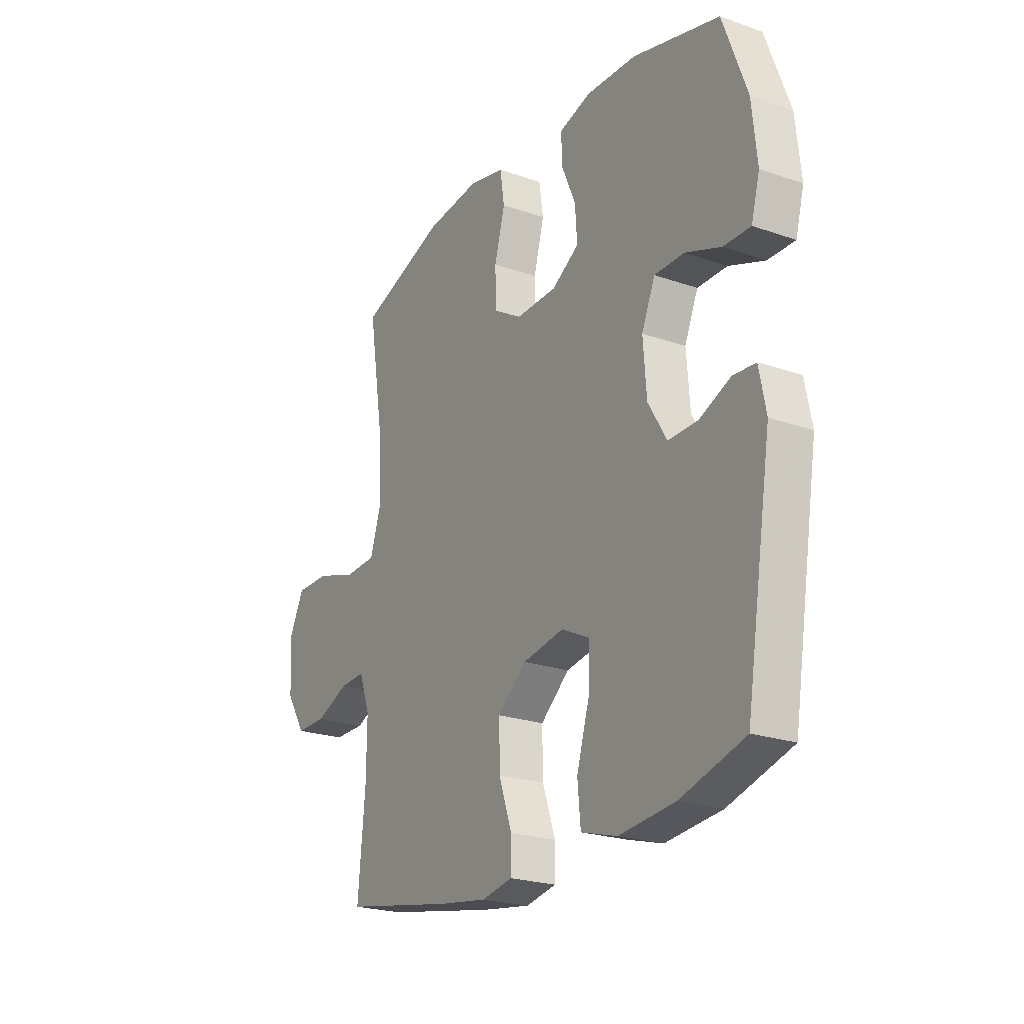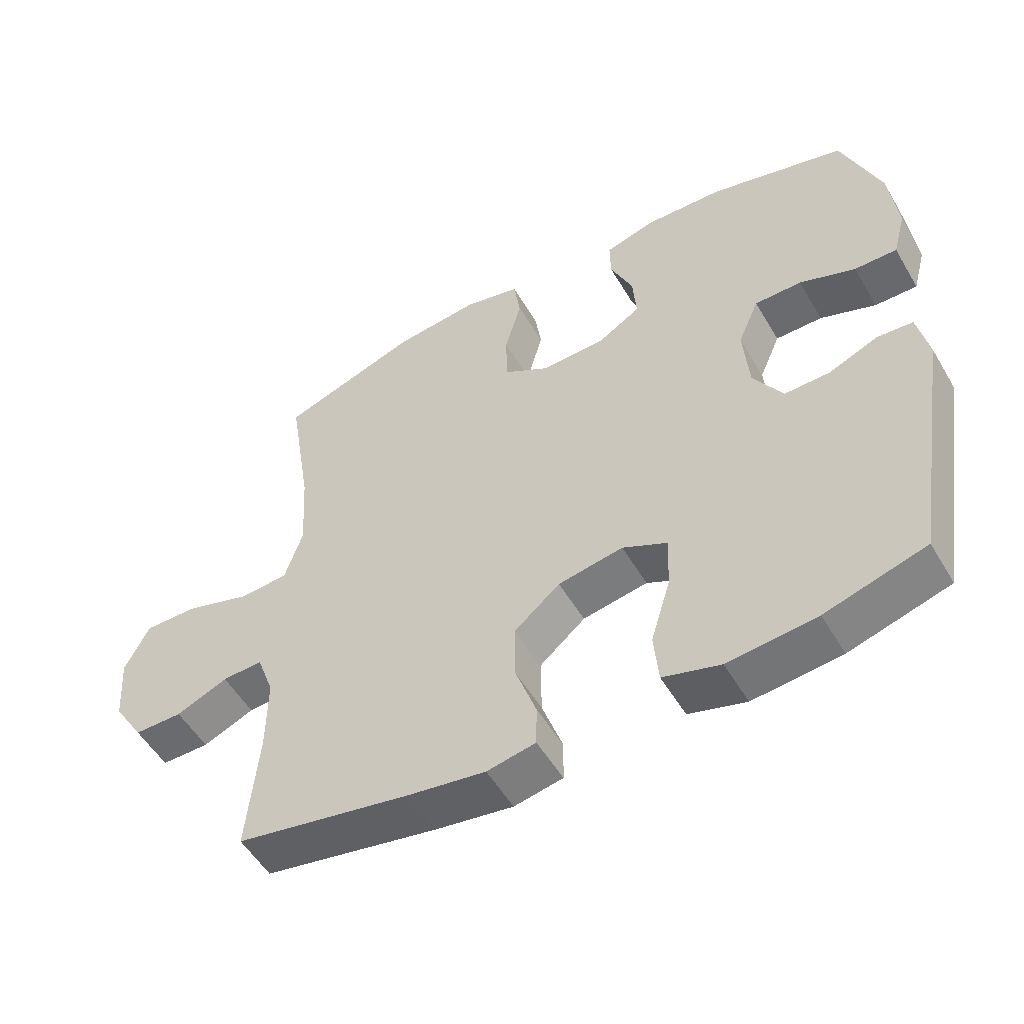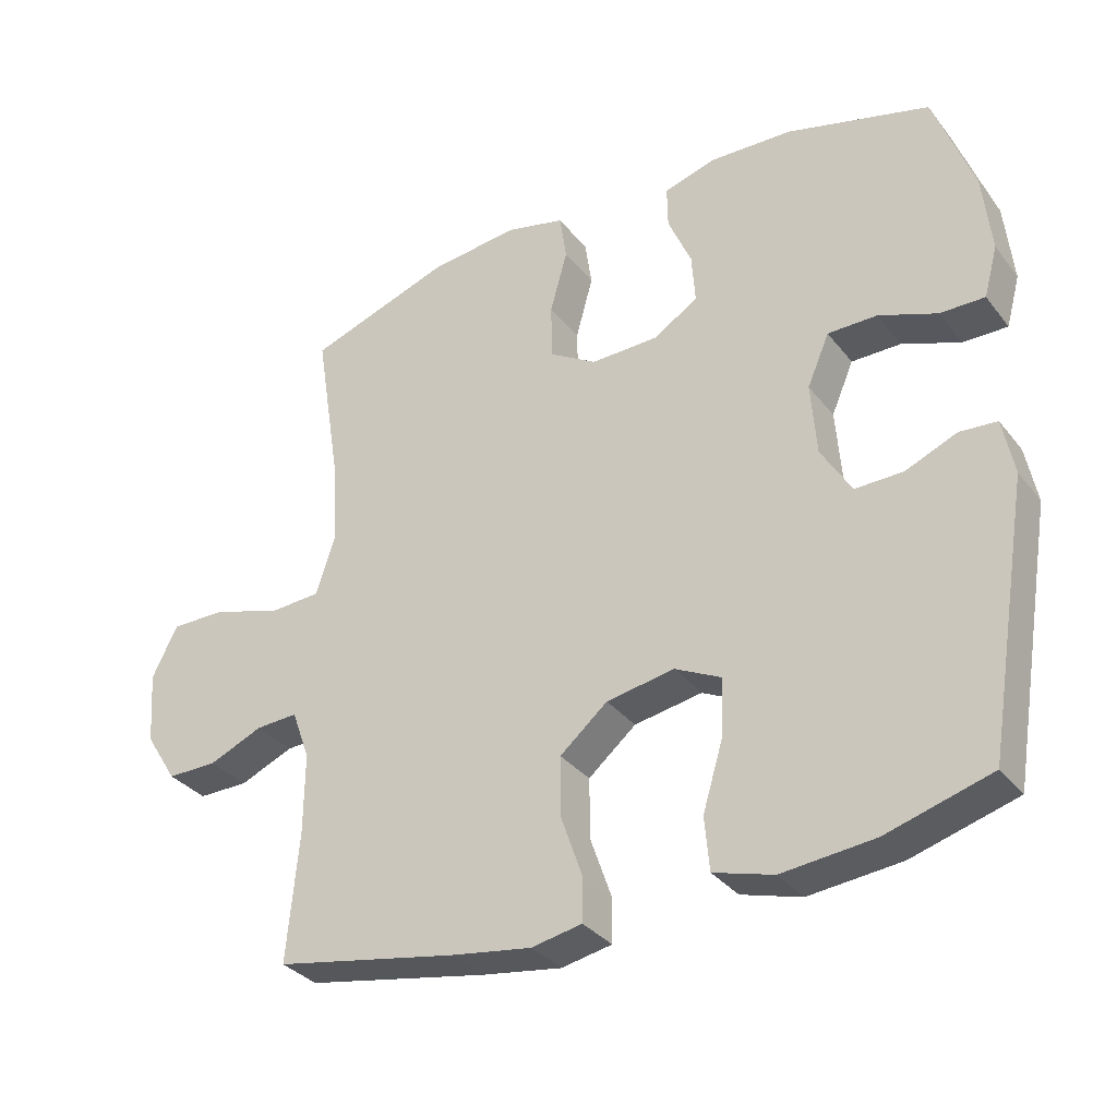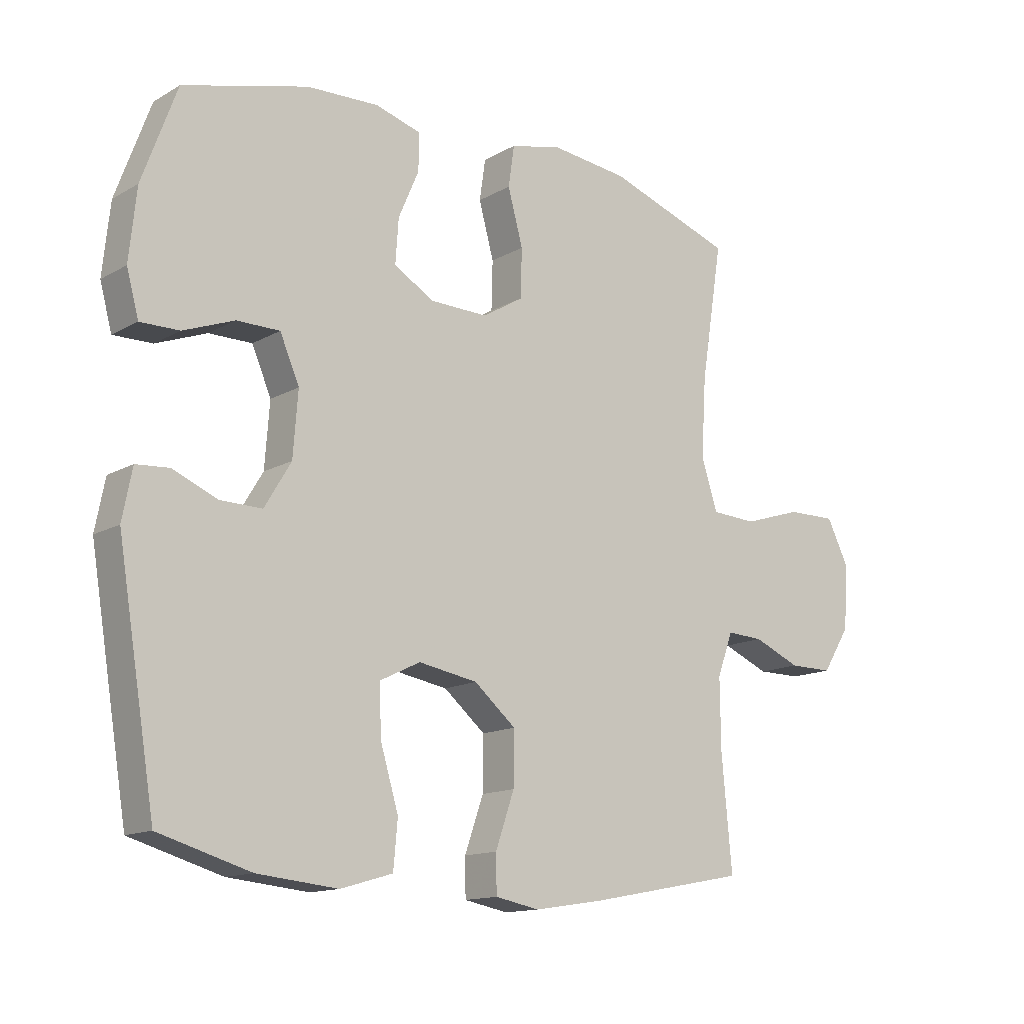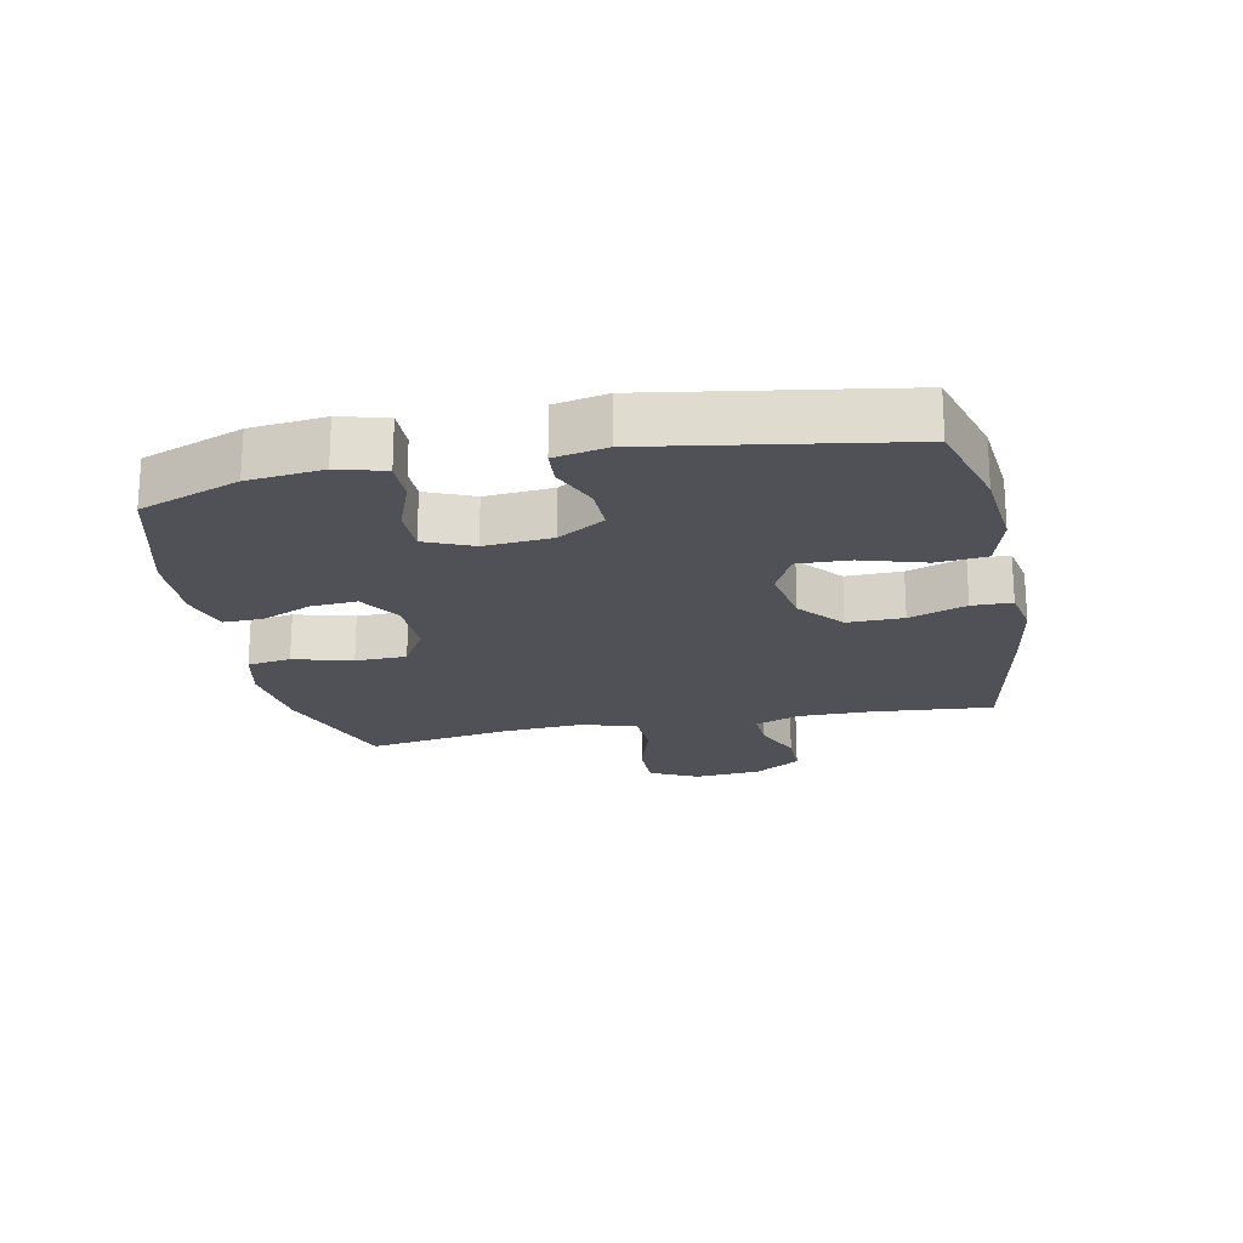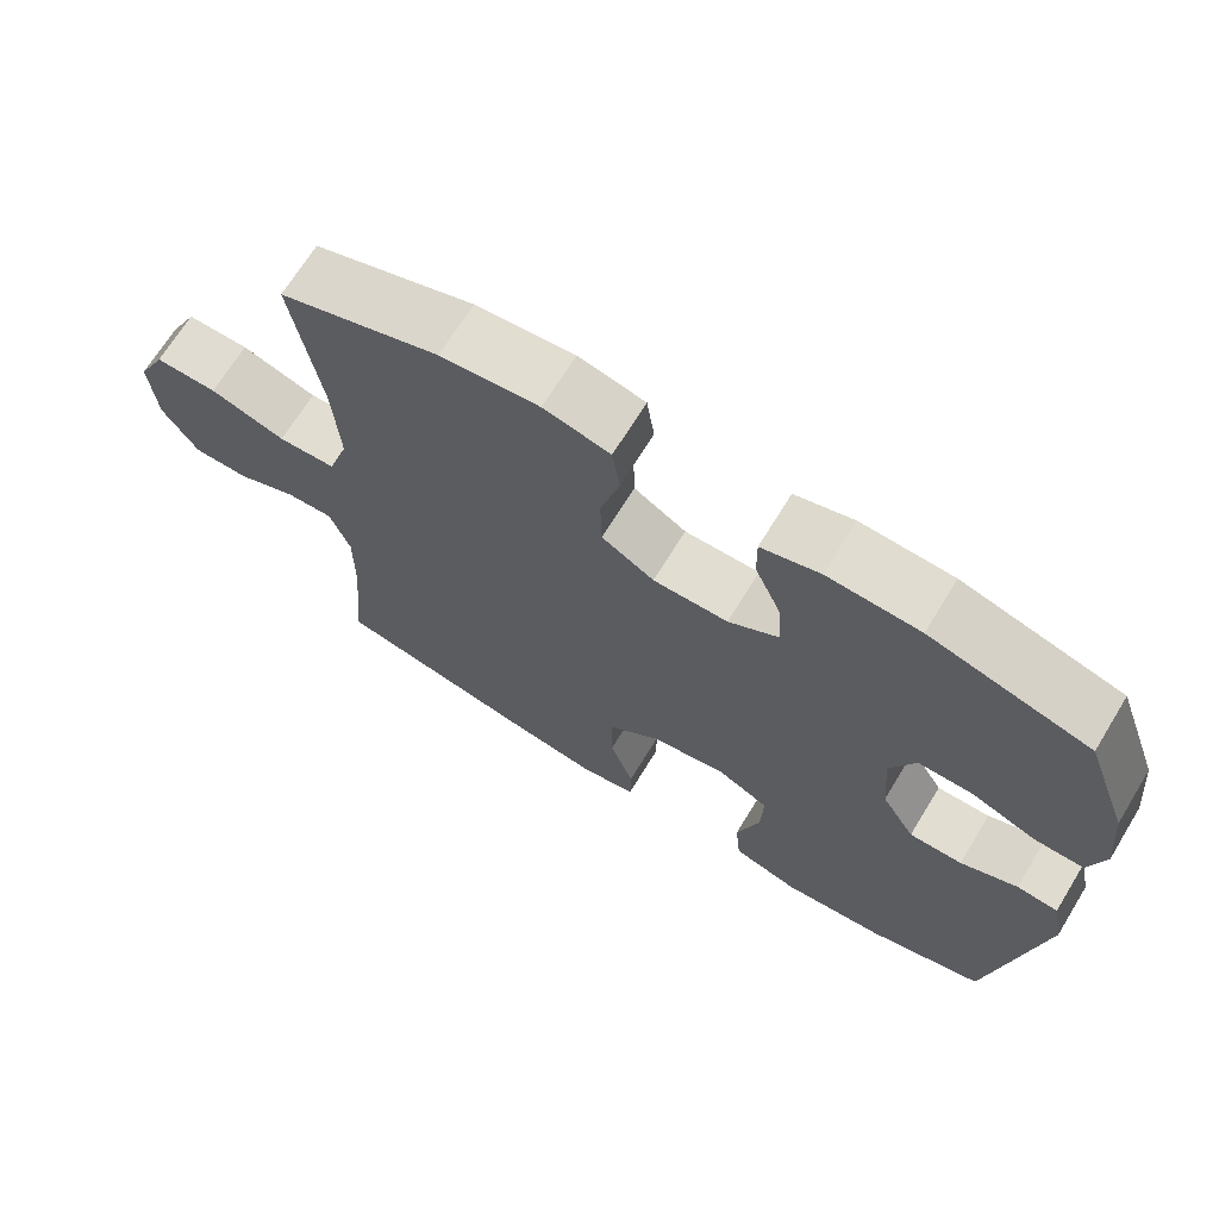
<metadata>
{"format":"obj","ext":"obj","renderer":"f3d","projection":"perspective","resolution":1024,"background":"white","views":[{"elev":-23.0,"azim":59.3,"up":"+Z"},{"elev":-53.3,"azim":30.0,"up":"+Z"},{"elev":-33.1,"azim":31.9,"up":"+Z"},{"elev":-13.9,"azim":141.1,"up":"+Z"},{"elev":-20.5,"azim":101.6,"up":"+Y"},{"elev":68.9,"azim":31.5,"up":"+Z"}]}
</metadata>
<code>
v 0.5 0.07 -0.5
v 0.349 0.07 -0.544
v 0.216 0.07 -0.557
v 0.13 0.07 -0.532
v 0.123 0.07 -0.455
v 0.153 0.07 -0.355
v 0.156 0.07 -0.274
v 0.089 0.07 -0.241
v -0.009 0.07 -0.258
v -0.078 0.07 -0.316
v -0.077 0.07 -0.403
v -0.046 0.07 -0.492
v -0.047 0.07 -0.554
v -0.12 0.07 -0.568
v -0.236 0.07 -0.55
v -0.5 0.07 -0.5
v -0.483 0.07 -0.314
v -0.482 0.07 -0.199
v -0.508 0.07 -0.127
v -0.569 0.07 -0.13
v -0.647 0.07 -0.163
v -0.72 0.07 -0.163
v -0.766 0.07 -0.09
v -0.774 0.07 0.015
v -0.737 0.07 0.089
v -0.656 0.07 0.088
v -0.558 0.07 0.057
v -0.483 0.07 0.061
v -0.456 0.07 0.145
v -0.464 0.07 0.275
v -0.5 0.07 0.5
v -0.292 0.07 0.571
v -0.164 0.07 0.585
v -0.078 0.07 0.565
v -0.068 0.07 0.497
v -0.093 0.07 0.406
v -0.091 0.07 0.326
v -0.023 0.07 0.285
v 0.074 0.07 0.287
v 0.139 0.07 0.327
v 0.134 0.07 0.399
v 0.1 0.07 0.478
v 0.099 0.07 0.539
v 0.175 0.07 0.561
v 0.294 0.07 0.556
v 0.5 0.07 0.5
v 0.557 0.07 0.344
v 0.569 0.07 0.228
v 0.549 0.07 0.155
v 0.485 0.07 0.156
v 0.401 0.07 0.188
v 0.33 0.07 0.188
v 0.298 0.07 0.114
v 0.306 0.07 0.009
v 0.35 0.07 -0.064
v 0.419 0.07 -0.063
v 0.493 0.07 -0.032
v 0.547 0.07 -0.036
v 0.563 0.07 -0.118
v 0.5 0 -0.5
v 0.349 0 -0.544
v 0.216 0 -0.557
v 0.13 0 -0.532
v 0.123 0 -0.455
v 0.153 0 -0.355
v 0.156 0 -0.274
v 0.089 0 -0.241
v -0.009 0 -0.258
v -0.078 0 -0.316
v -0.077 0 -0.403
v -0.046 0 -0.492
v -0.047 0 -0.554
v -0.12 0 -0.568
v -0.236 0 -0.55
v -0.5 0 -0.5
v -0.483 0 -0.314
v -0.482 0 -0.199
v -0.508 0 -0.127
v -0.569 0 -0.13
v -0.647 0 -0.163
v -0.72 0 -0.163
v -0.766 0 -0.09
v -0.774 0 0.015
v -0.737 0 0.089
v -0.656 0 0.088
v -0.558 0 0.057
v -0.483 0 0.061
v -0.456 0 0.145
v -0.464 0 0.275
v -0.5 0 0.5
v -0.292 0 0.571
v -0.164 0 0.585
v -0.078 0 0.565
v -0.068 0 0.497
v -0.093 0 0.406
v -0.091 0 0.326
v -0.023 0 0.285
v 0.074 0 0.287
v 0.139 0 0.327
v 0.134 0 0.399
v 0.1 0 0.478
v 0.099 0 0.539
v 0.175 0 0.561
v 0.294 0 0.556
v 0.5 0 0.5
v 0.557 0 0.344
v 0.569 0 0.228
v 0.549 0 0.155
v 0.485 0 0.156
v 0.401 0 0.188
v 0.33 0 0.188
v 0.298 0 0.114
v 0.306 0 0.009
v 0.35 0 -0.064
v 0.419 0 -0.063
v 0.493 0 -0.032
v 0.547 0 -0.036
v 0.563 0 -0.118
f 4 5 6
f 3 4 6
f 2 3 6
f 1 2 6
f 59 1 6
f 58 59 6
f 57 58 6
f 56 57 6
f 55 56 6 7
f 54 55 7 8
f 53 54 8 9
f 52 53 9 10
f 49 50 51
f 48 49 51
f 47 48 51
f 46 47 51
f 45 46 51
f 44 45 51
f 43 44 51
f 42 43 51
f 41 42 51
f 40 41 51 52
f 39 40 52 10
f 34 35 36
f 33 34 36
f 32 33 36
f 31 32 36
f 30 31 36
f 29 30 36 37
f 28 29 37 38
f 25 26 27
f 24 25 27
f 23 24 27
f 22 23 27
f 21 22 27
f 20 21 27
f 19 20 27 28
f 38 39 10
f 28 38 10
f 19 28 10
f 18 19 10
f 15 16 17
f 14 15 17
f 13 14 17
f 12 13 17
f 11 12 17
f 10 11 17 18
f 65 64 63
f 65 63 62
f 65 62 61
f 65 61 60
f 65 60 118
f 65 118 117
f 65 117 116
f 65 116 115
f 66 65 115 114
f 67 66 114 113
f 68 67 113 112
f 69 68 112 111
f 110 109 108
f 110 108 107
f 110 107 106
f 110 106 105
f 110 105 104
f 110 104 103
f 110 103 102
f 110 102 101
f 110 101 100
f 111 110 100 99
f 69 111 99 98
f 95 94 93
f 95 93 92
f 95 92 91
f 95 91 90
f 95 90 89
f 96 95 89 88
f 97 96 88 87
f 86 85 84
f 86 84 83
f 86 83 82
f 86 82 81
f 86 81 80
f 86 80 79
f 87 86 79 78
f 69 98 97
f 69 97 87
f 69 87 78
f 69 78 77
f 76 75 74
f 76 74 73
f 76 73 72
f 76 72 71
f 76 71 70
f 77 76 70 69
f 1 60 61 2
f 2 61 62 3
f 3 62 63 4
f 4 63 64 5
f 5 64 65 6
f 6 65 66 7
f 7 66 67 8
f 8 67 68 9
f 9 68 69 10
f 10 69 70 11
f 11 70 71 12
f 12 71 72 13
f 13 72 73 14
f 14 73 74 15
f 15 74 75 16
f 16 75 76 17
f 17 76 77 18
f 18 77 78 19
f 19 78 79 20
f 20 79 80 21
f 21 80 81 22
f 22 81 82 23
f 23 82 83 24
f 24 83 84 25
f 25 84 85 26
f 26 85 86 27
f 27 86 87 28
f 28 87 88 29
f 29 88 89 30
f 30 89 90 31
f 31 90 91 32
f 32 91 92 33
f 33 92 93 34
f 34 93 94 35
f 35 94 95 36
f 36 95 96 37
f 37 96 97 38
f 38 97 98 39
f 39 98 99 40
f 40 99 100 41
f 41 100 101 42
f 42 101 102 43
f 43 102 103 44
f 44 103 104 45
f 45 104 105 46
f 46 105 106 47
f 47 106 107 48
f 48 107 108 49
f 49 108 109 50
f 50 109 110 51
f 51 110 111 52
f 52 111 112 53
f 53 112 113 54
f 54 113 114 55
f 55 114 115 56
f 56 115 116 57
f 57 116 117 58
f 58 117 118 59
f 59 118 60 1

</code>
